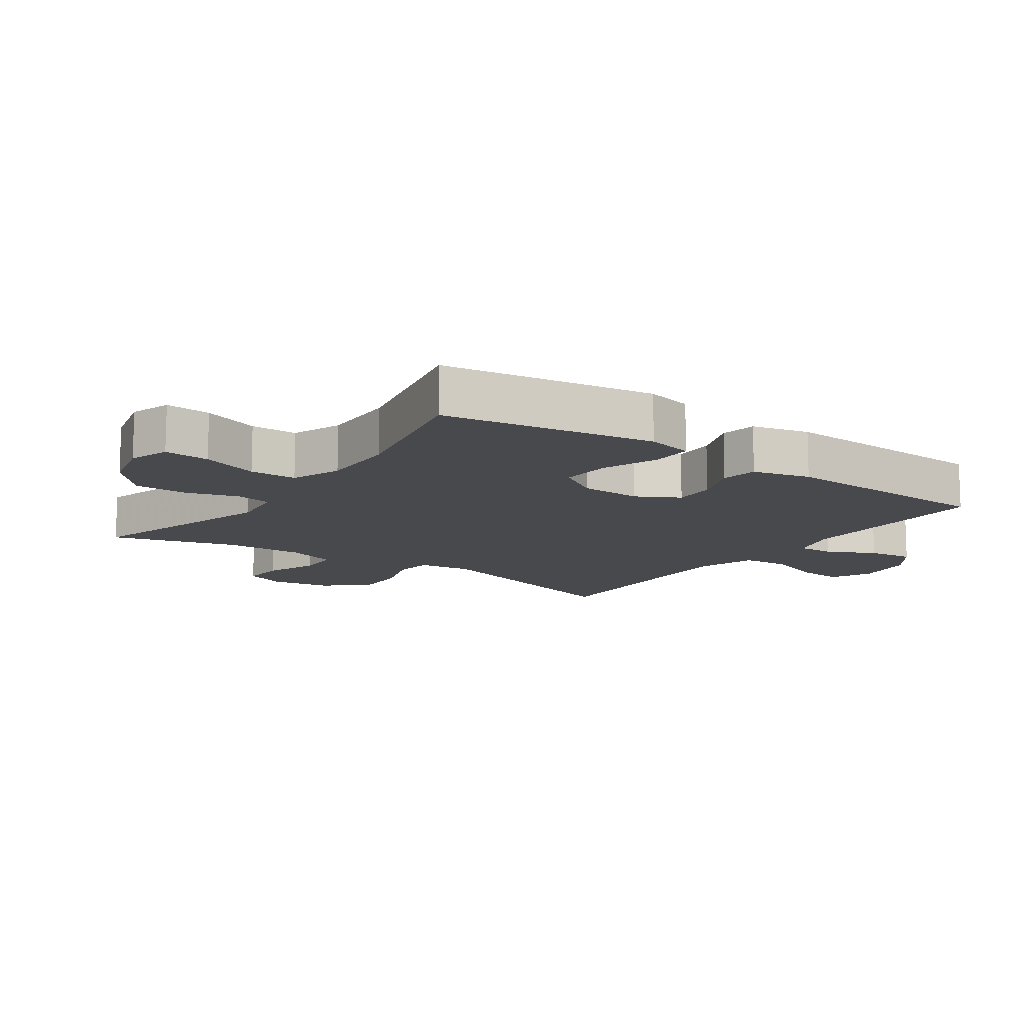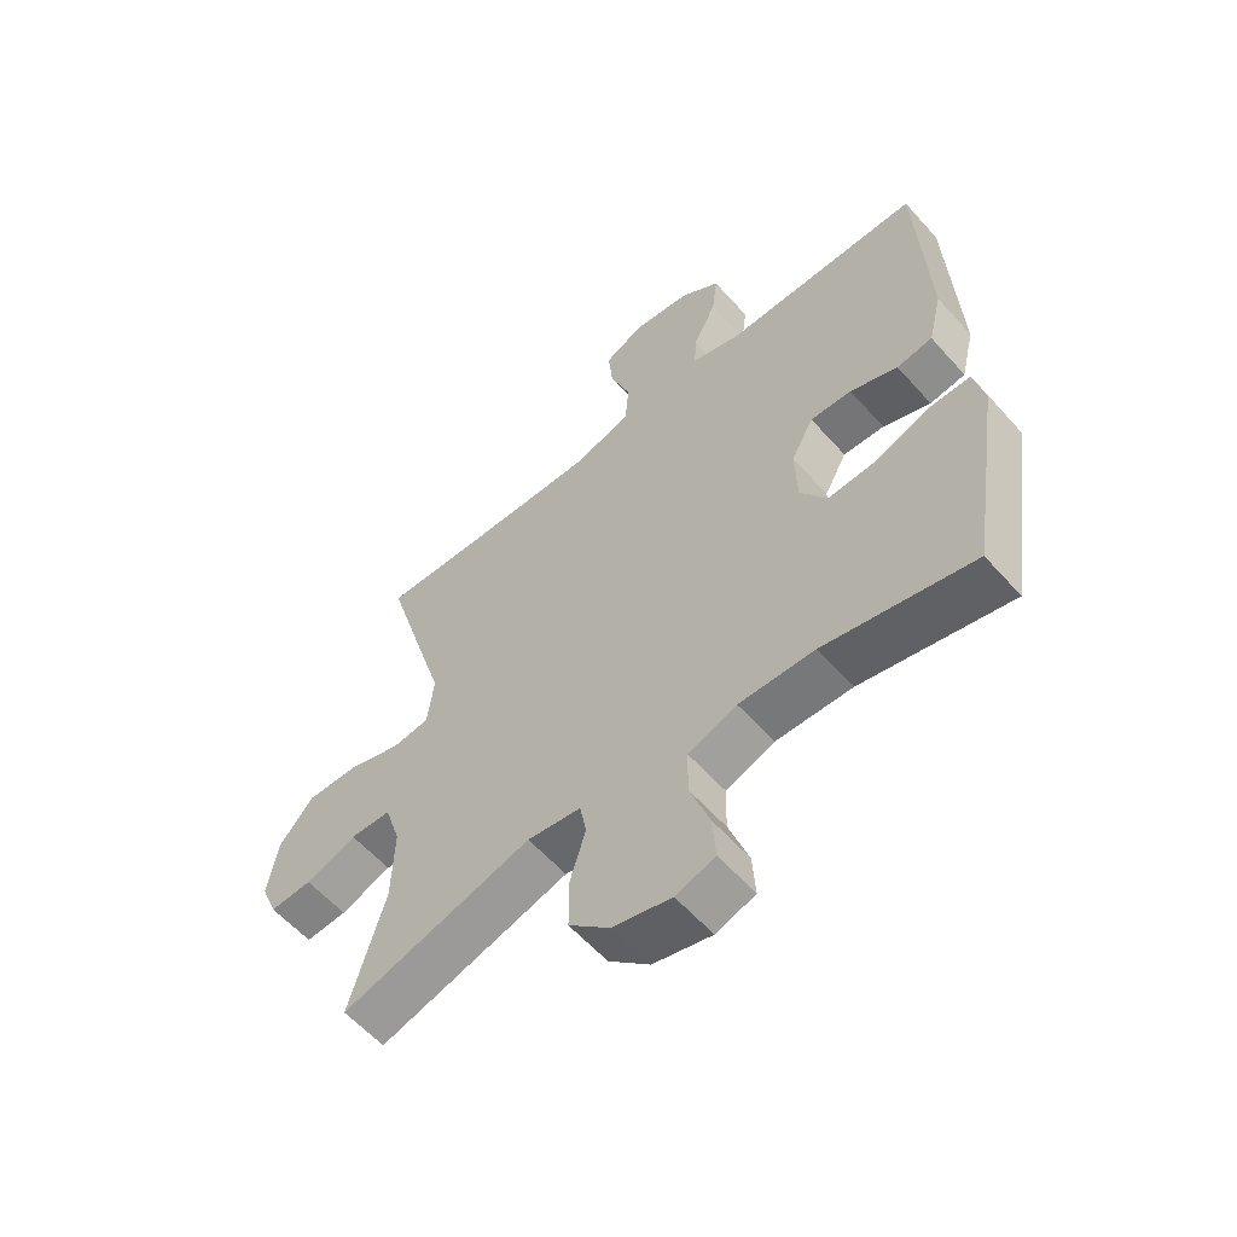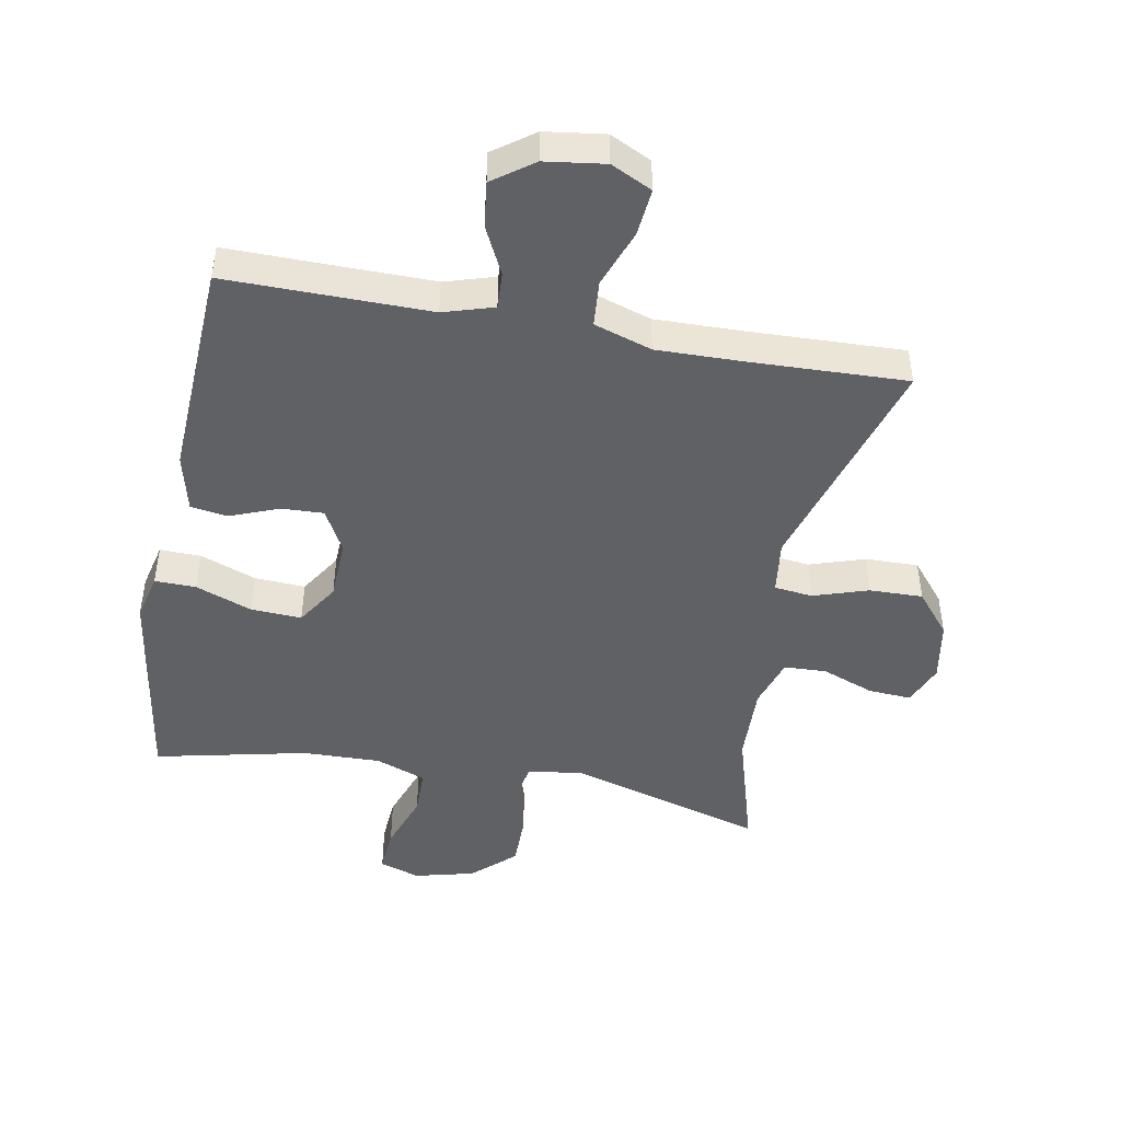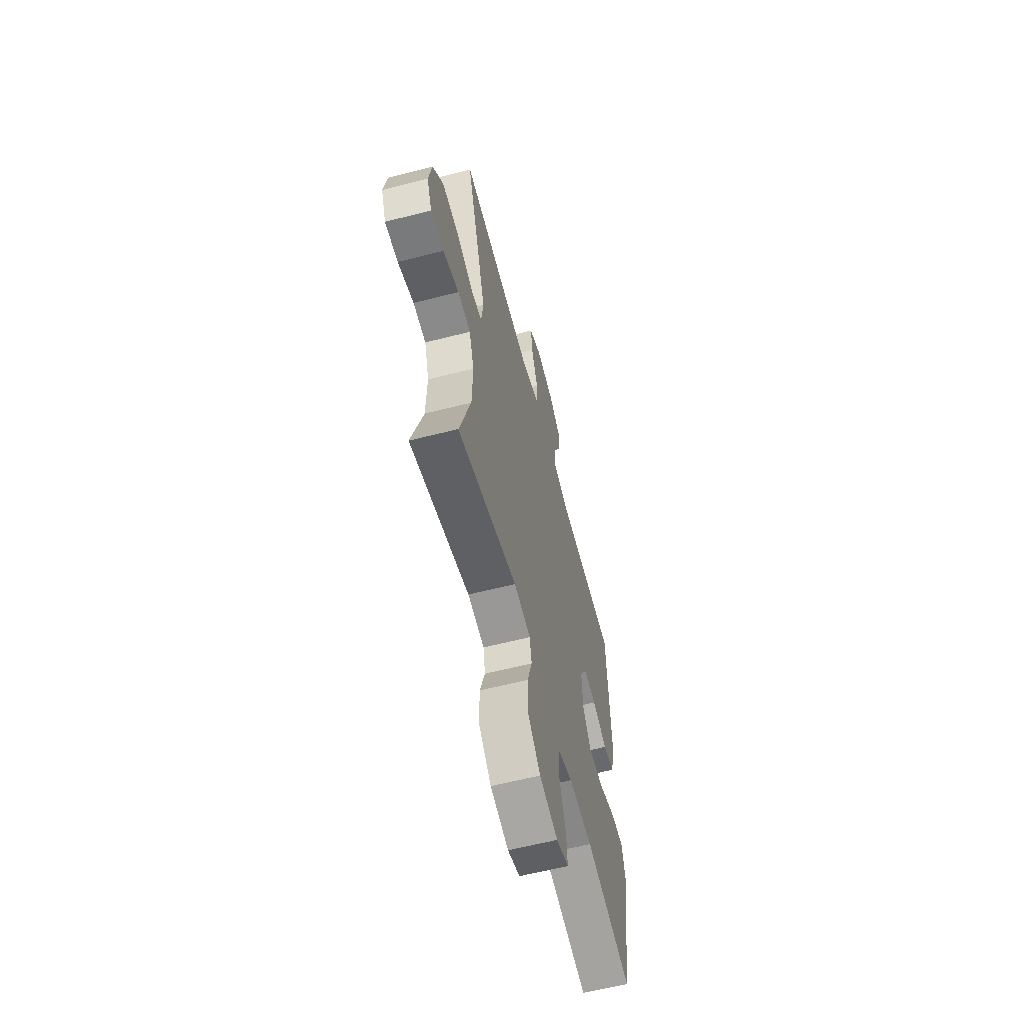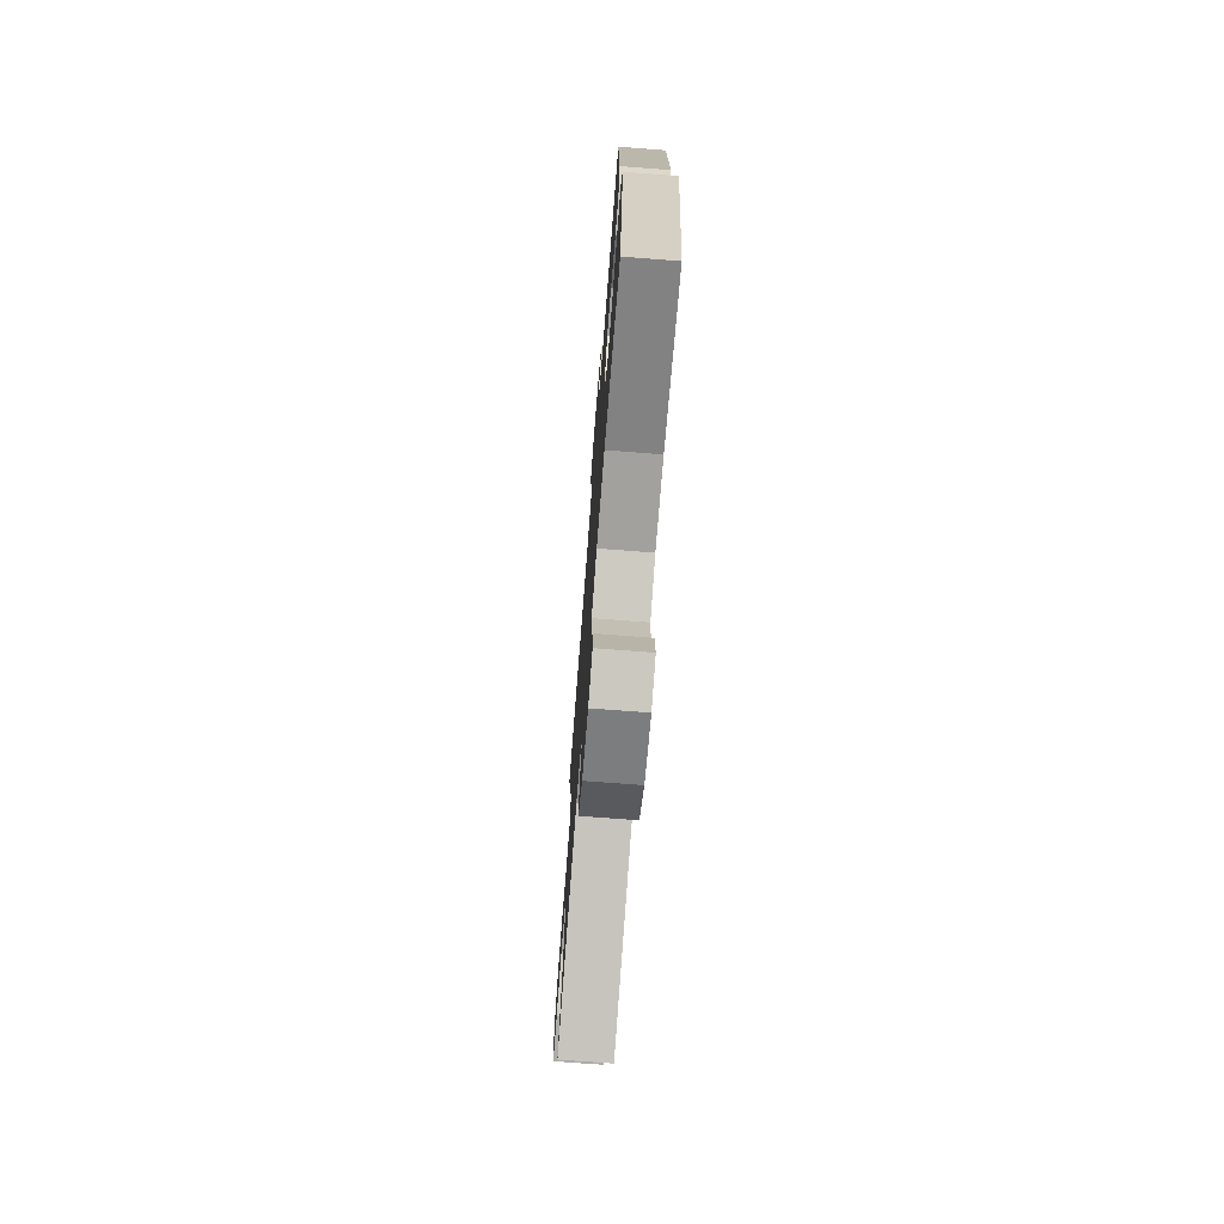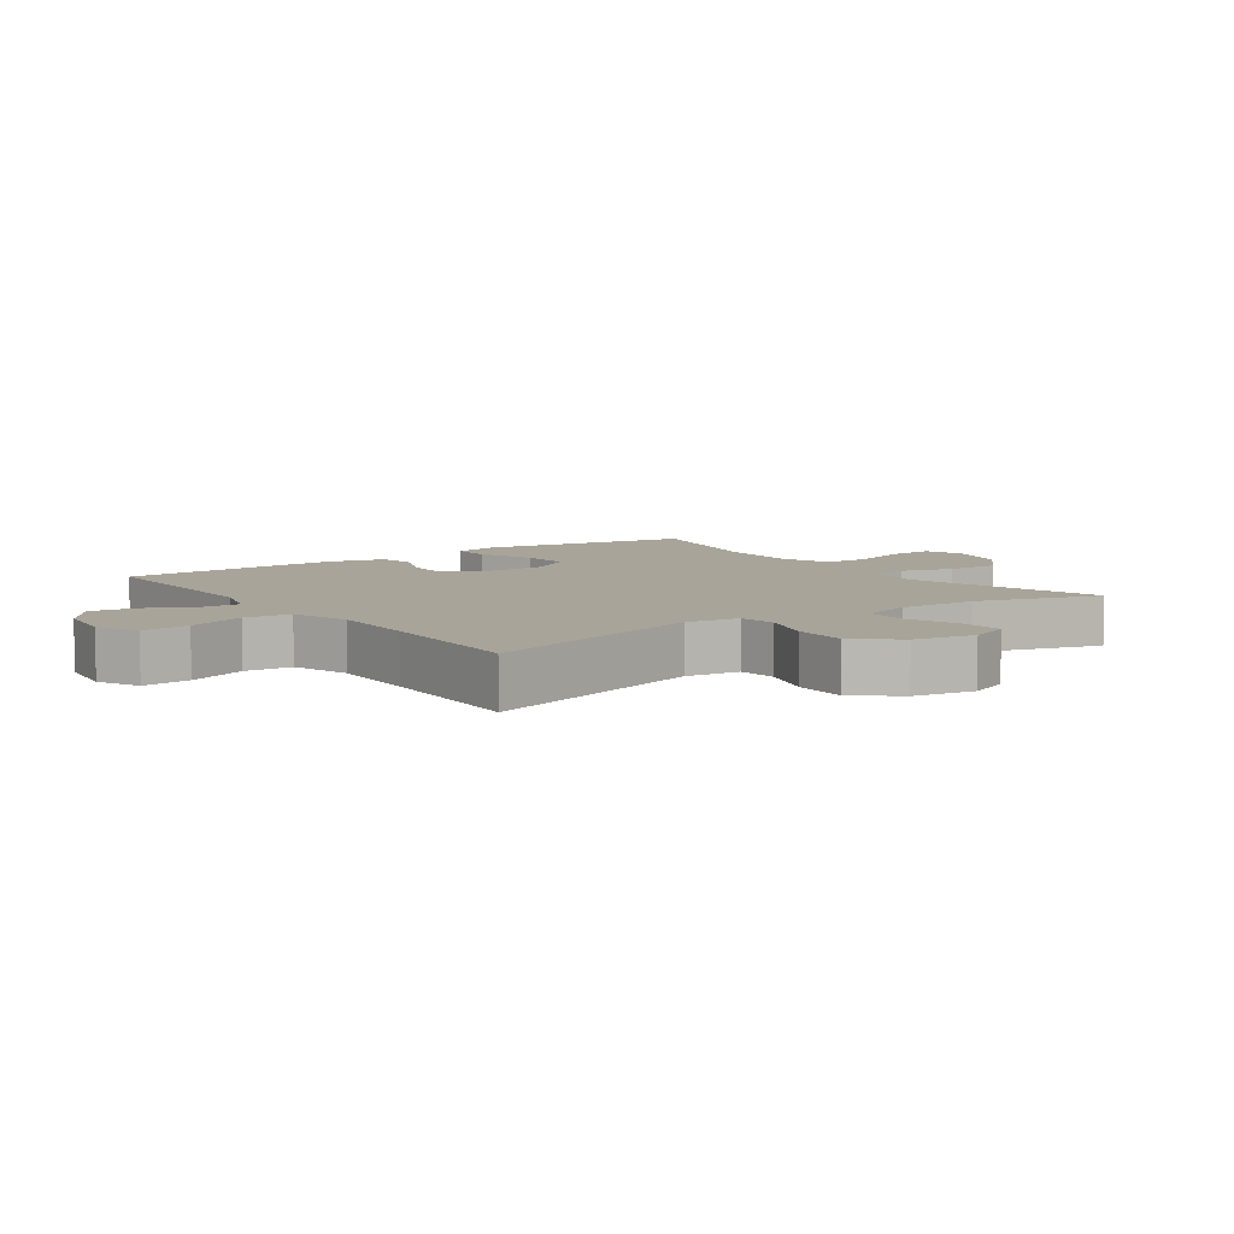
<metadata>
{"format":"obj","ext":"obj","renderer":"f3d","projection":"perspective","resolution":1024,"background":"white","views":[{"elev":-12.3,"azim":-125.2,"up":"+Y"},{"elev":-58.5,"azim":-138.8,"up":"+Z"},{"elev":-46.4,"azim":-10.6,"up":"+Y"},{"elev":-61.2,"azim":104.6,"up":"+Z"},{"elev":-73.4,"azim":-94.4,"up":"+Z"},{"elev":7.2,"azim":54.6,"up":"+Y"}]}
</metadata>
<code>
v -0.5 0.07 0.5
v -0.183 0.07 0.498
v -0.105 0.07 0.522
v -0.108 0.07 0.579
v -0.145 0.07 0.654
v -0.154 0.07 0.725
v -0.091 0.07 0.771
v 0.002 0.07 0.784
v 0.066 0.07 0.753
v 0.059 0.07 0.679
v 0.026 0.07 0.589
v 0.032 0.07 0.517
v 0.122 0.07 0.488
v 0.259 0.07 0.491
v 0.5 0.07 0.5
v 0.395 0.07 0.149
v 0.406 0.07 0.065
v 0.465 0.07 0.058
v 0.551 0.07 0.086
v 0.634 0.07 0.088
v 0.688 0.07 0.023
v 0.705 0.07 -0.072
v 0.679 0.07 -0.136
v 0.612 0.07 -0.132
v 0.53 0.07 -0.101
v 0.464 0.07 -0.104
v 0.439 0.07 -0.183
v 0.443 0.07 -0.306
v 0.5 0.07 -0.5
v 0.194 0.07 -0.412
v 0.108 0.07 -0.424
v 0.098 0.07 -0.48
v 0.123 0.07 -0.561
v 0.123 0.07 -0.644
v 0.058 0.07 -0.704
v -0.036 0.07 -0.728
v -0.099 0.07 -0.707
v -0.094 0.07 -0.636
v -0.062 0.07 -0.546
v -0.063 0.07 -0.473
v -0.141 0.07 -0.444
v -0.262 0.07 -0.447
v -0.5 0.07 -0.5
v -0.534 0.07 -0.286
v -0.552 0.07 -0.17
v -0.535 0.07 -0.097
v -0.471 0.07 -0.098
v -0.383 0.07 -0.131
v -0.304 0.07 -0.135
v -0.262 0.07 -0.069
v -0.259 0.07 0.026
v -0.295 0.07 0.092
v -0.361 0.07 0.089
v -0.437 0.07 0.059
v -0.494 0.07 0.068
v -0.516 0.07 0.158
v -0.5 0 0.5
v -0.183 0 0.498
v -0.105 0 0.522
v -0.108 0 0.579
v -0.145 0 0.654
v -0.154 0 0.725
v -0.091 0 0.771
v 0.002 0 0.784
v 0.066 0 0.753
v 0.059 0 0.679
v 0.026 0 0.589
v 0.032 0 0.517
v 0.122 0 0.488
v 0.259 0 0.491
v 0.5 0 0.5
v 0.395 0 0.149
v 0.406 0 0.065
v 0.465 0 0.058
v 0.551 0 0.086
v 0.634 0 0.088
v 0.688 0 0.023
v 0.705 0 -0.072
v 0.679 0 -0.136
v 0.612 0 -0.132
v 0.53 0 -0.101
v 0.464 0 -0.104
v 0.439 0 -0.183
v 0.443 0 -0.306
v 0.5 0 -0.5
v 0.194 0 -0.412
v 0.108 0 -0.424
v 0.098 0 -0.48
v 0.123 0 -0.561
v 0.123 0 -0.644
v 0.058 0 -0.704
v -0.036 0 -0.728
v -0.099 0 -0.707
v -0.094 0 -0.636
v -0.062 0 -0.546
v -0.063 0 -0.473
v -0.141 0 -0.444
v -0.262 0 -0.447
v -0.5 0 -0.5
v -0.534 0 -0.286
v -0.552 0 -0.17
v -0.535 0 -0.097
v -0.471 0 -0.098
v -0.383 0 -0.131
v -0.304 0 -0.135
v -0.262 0 -0.069
v -0.259 0 0.026
v -0.295 0 0.092
v -0.361 0 0.089
v -0.437 0 0.059
v -0.494 0 0.068
v -0.516 0 0.158
f 56 1 2
f 55 56 2
f 54 55 2
f 53 54 2
f 52 53 2 3
f 51 52 3
f 50 51 3
f 46 47 48
f 45 46 48
f 44 45 48
f 43 44 48
f 42 43 48
f 41 42 48 49
f 40 41 49 50
f 37 38 39
f 36 37 39
f 35 36 39
f 34 35 39
f 33 34 39
f 32 33 39
f 31 32 39 40
f 28 29 30
f 27 28 30 31
f 40 50 3
f 31 40 3
f 27 31 3
f 26 27 3
f 23 24 25
f 22 23 25
f 21 22 25
f 20 21 25
f 19 20 25
f 18 19 25
f 14 15 16
f 13 14 16 17
f 12 13 17
f 9 10 11
f 8 9 11
f 7 8 11
f 6 7 11
f 5 6 11
f 4 5 11
f 4 11 12
f 3 4 12 17
f 17 18 25 26
f 3 17 26
f 58 57 112
f 58 112 111
f 58 111 110
f 58 110 109
f 59 58 109 108
f 59 108 107
f 59 107 106
f 104 103 102
f 104 102 101
f 104 101 100
f 104 100 99
f 104 99 98
f 105 104 98 97
f 106 105 97 96
f 95 94 93
f 95 93 92
f 95 92 91
f 95 91 90
f 95 90 89
f 95 89 88
f 96 95 88 87
f 86 85 84
f 87 86 84 83
f 59 106 96
f 59 96 87
f 59 87 83
f 59 83 82
f 81 80 79
f 81 79 78
f 81 78 77
f 81 77 76
f 81 76 75
f 81 75 74
f 72 71 70
f 73 72 70 69
f 73 69 68
f 67 66 65
f 67 65 64
f 67 64 63
f 67 63 62
f 67 62 61
f 67 61 60
f 68 67 60
f 73 68 60 59
f 82 81 74 73
f 82 73 59
f 1 57 58 2
f 2 58 59 3
f 3 59 60 4
f 4 60 61 5
f 5 61 62 6
f 6 62 63 7
f 7 63 64 8
f 8 64 65 9
f 9 65 66 10
f 10 66 67 11
f 11 67 68 12
f 12 68 69 13
f 13 69 70 14
f 14 70 71 15
f 15 71 72 16
f 16 72 73 17
f 17 73 74 18
f 18 74 75 19
f 19 75 76 20
f 20 76 77 21
f 21 77 78 22
f 22 78 79 23
f 23 79 80 24
f 24 80 81 25
f 25 81 82 26
f 26 82 83 27
f 27 83 84 28
f 28 84 85 29
f 29 85 86 30
f 30 86 87 31
f 31 87 88 32
f 32 88 89 33
f 33 89 90 34
f 34 90 91 35
f 35 91 92 36
f 36 92 93 37
f 37 93 94 38
f 38 94 95 39
f 39 95 96 40
f 40 96 97 41
f 41 97 98 42
f 42 98 99 43
f 43 99 100 44
f 44 100 101 45
f 45 101 102 46
f 46 102 103 47
f 47 103 104 48
f 48 104 105 49
f 49 105 106 50
f 50 106 107 51
f 51 107 108 52
f 52 108 109 53
f 53 109 110 54
f 54 110 111 55
f 55 111 112 56
f 56 112 57 1

</code>
